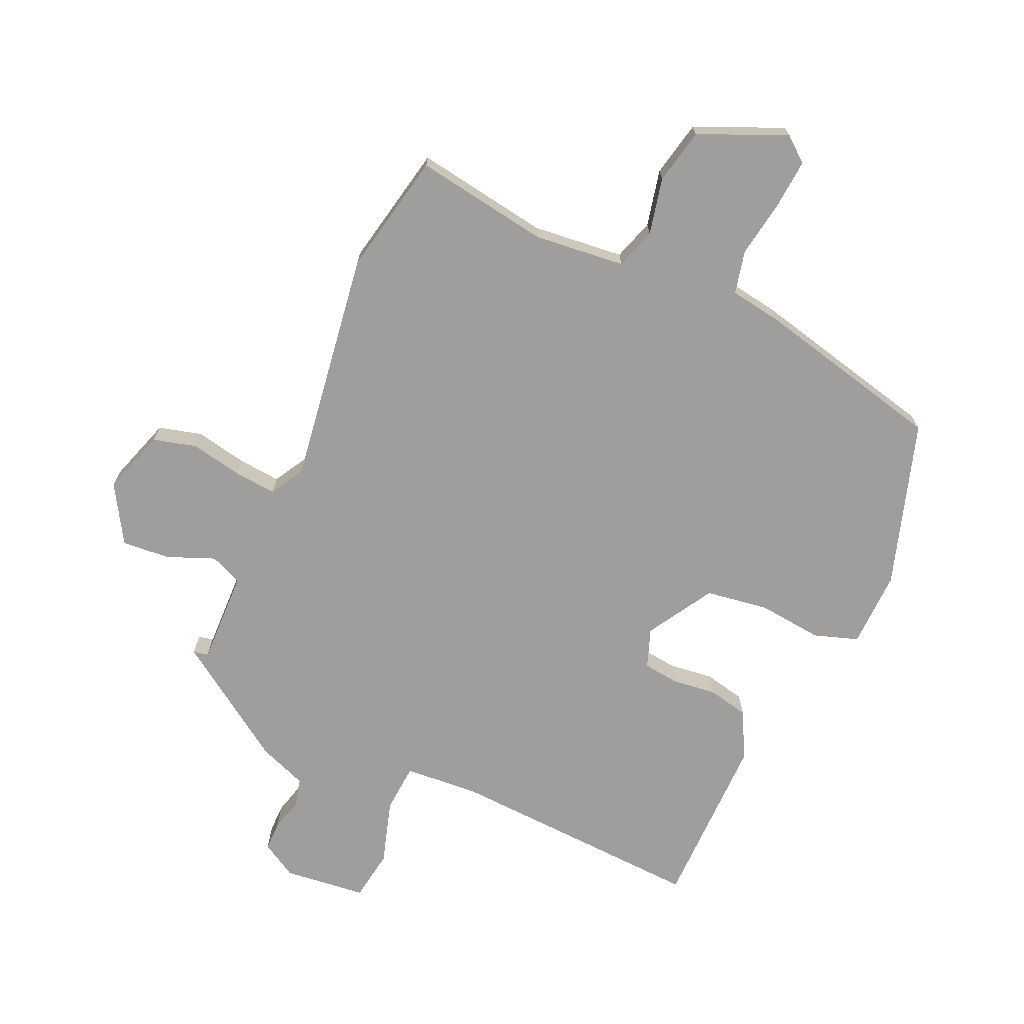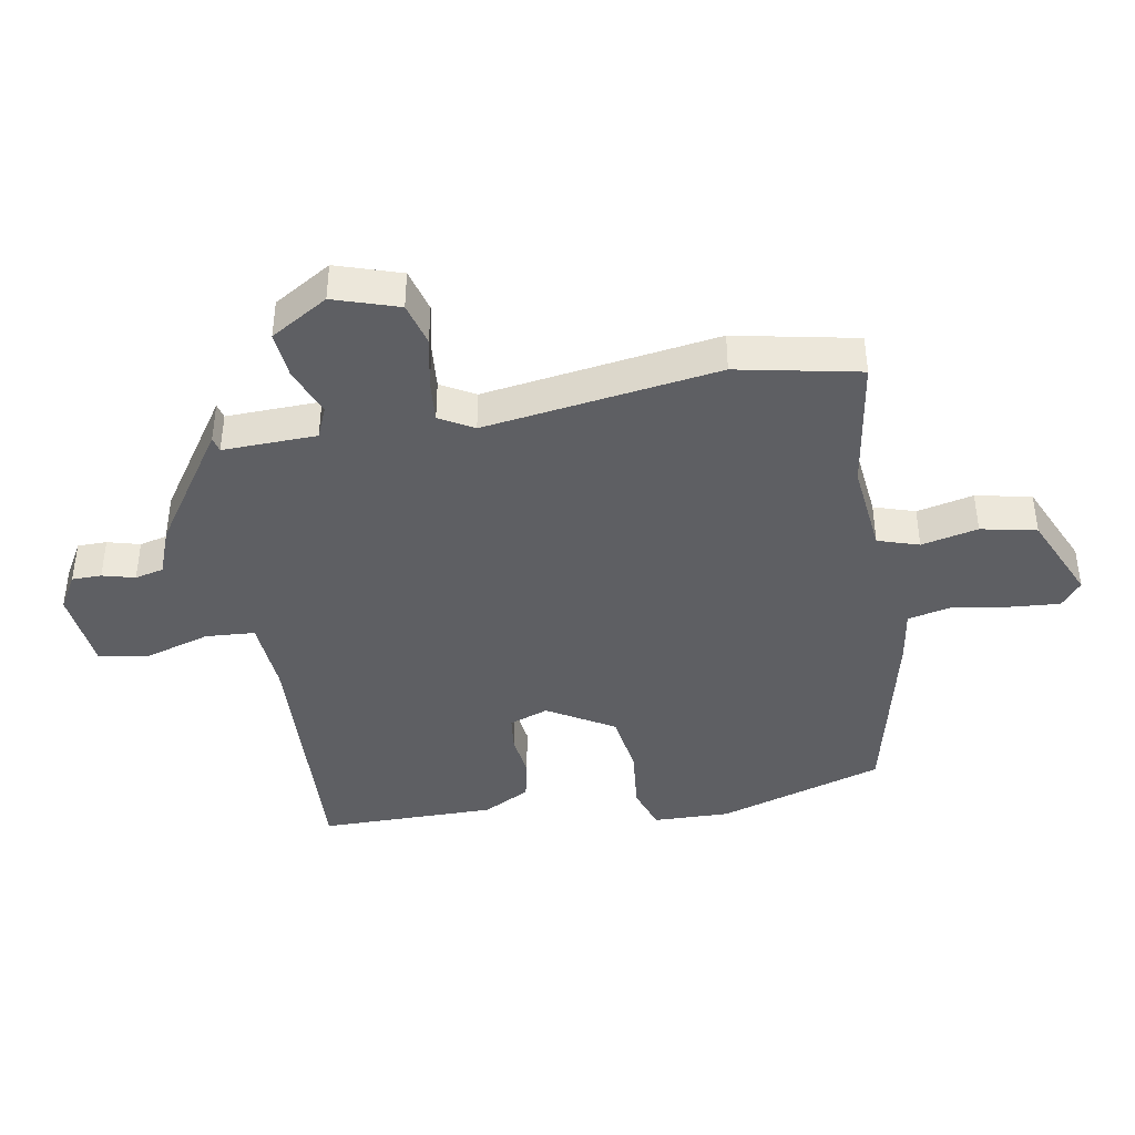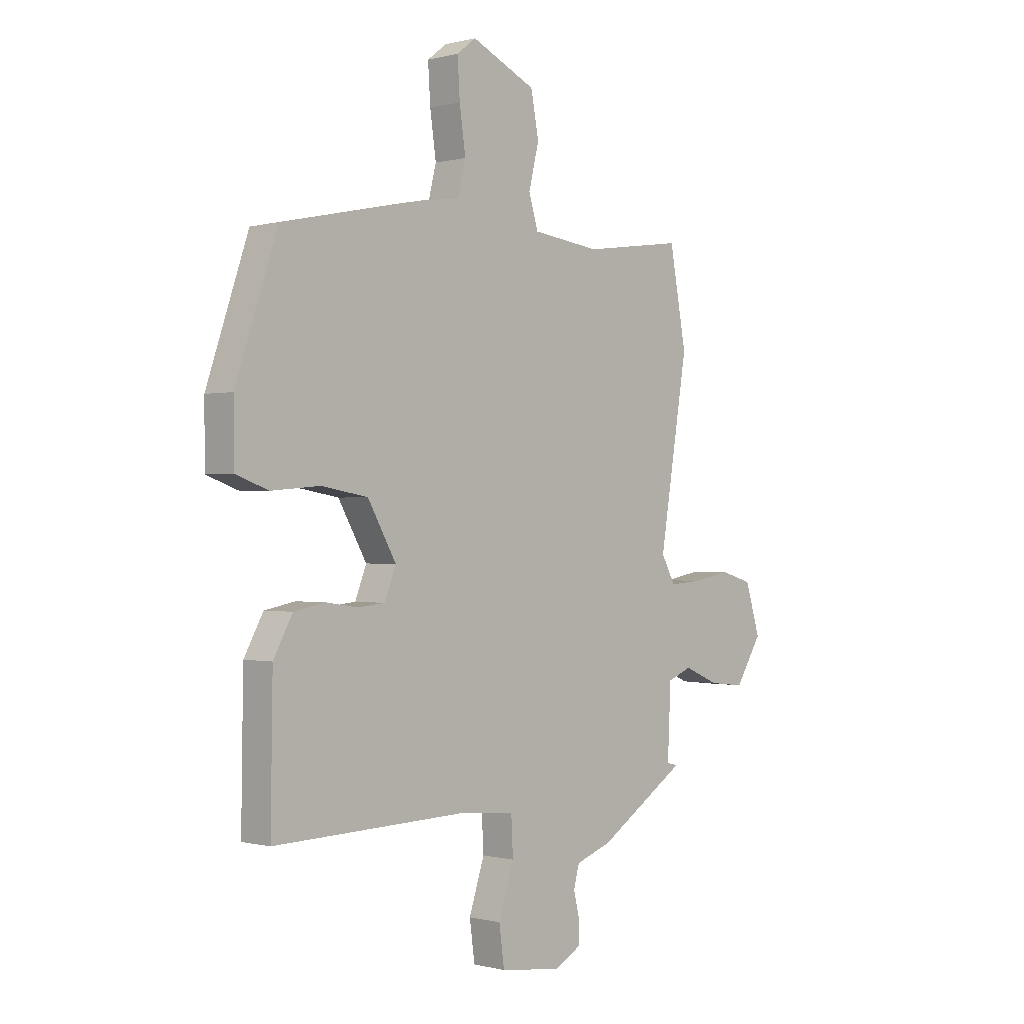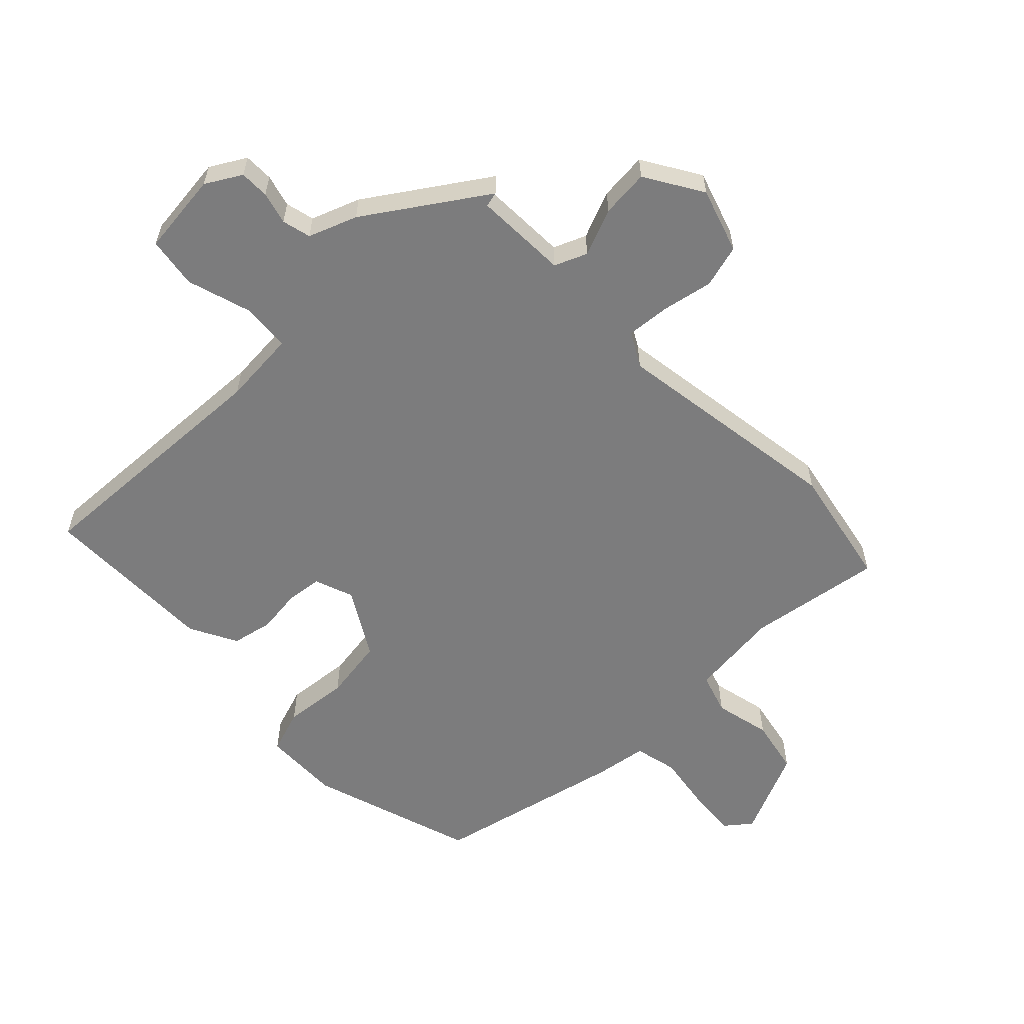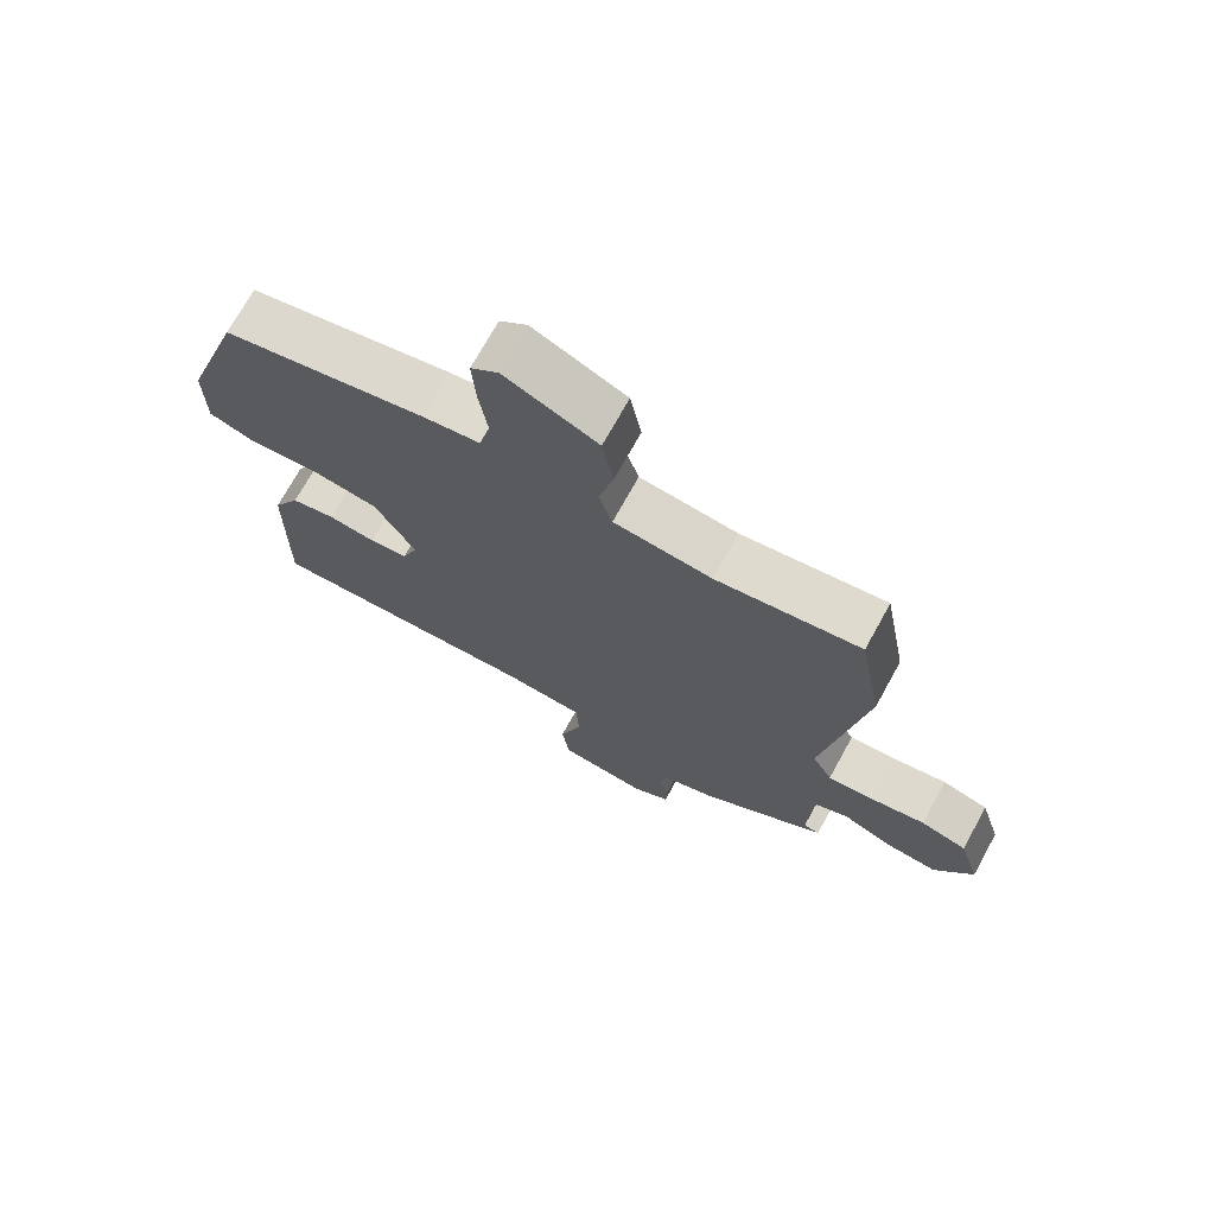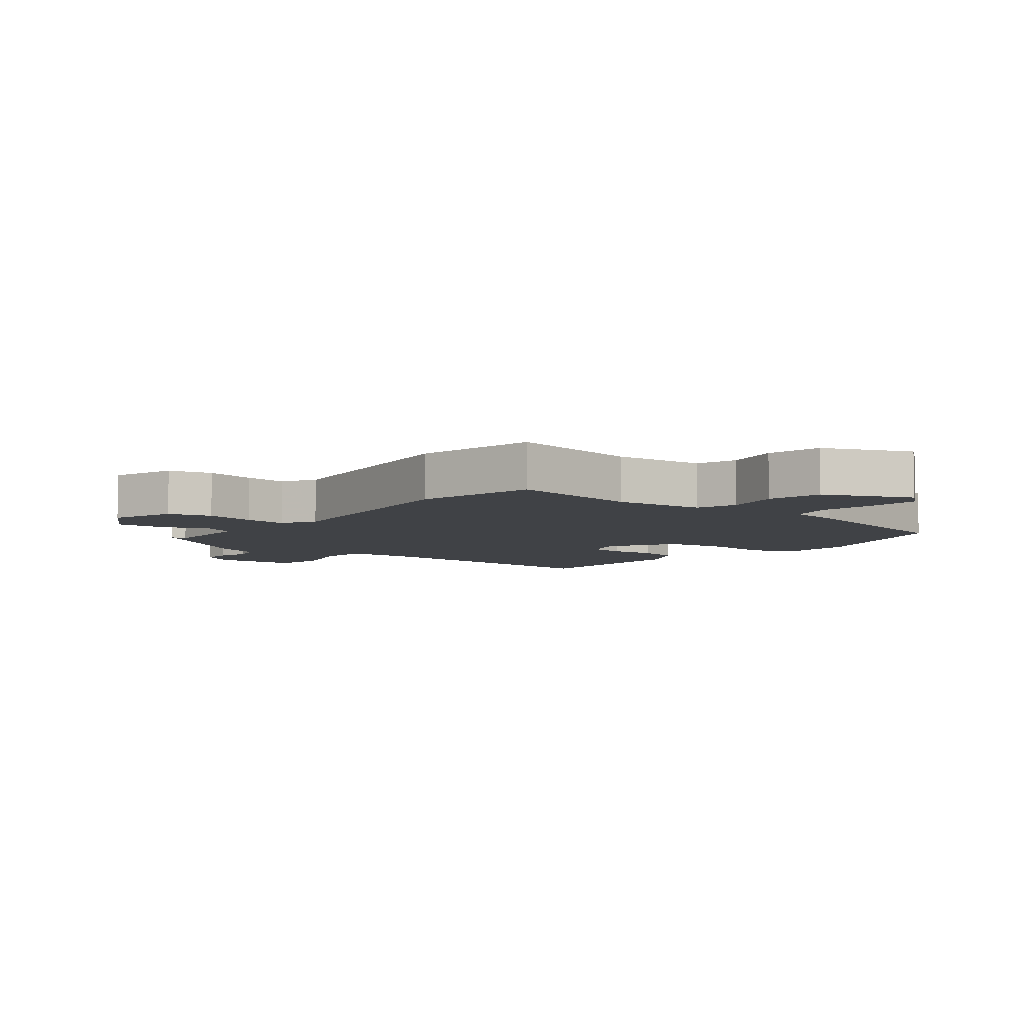
<metadata>
{"format":"obj","ext":"obj","renderer":"f3d","projection":"perspective","resolution":1024,"background":"white","views":[{"elev":-70.9,"azim":-25.2,"up":"+Y"},{"elev":-41.4,"azim":-81.0,"up":"+Y"},{"elev":-0.3,"azim":133.6,"up":"+Z"},{"elev":-58.8,"azim":-136.7,"up":"+Y"},{"elev":71.8,"azim":-151.1,"up":"+Z"},{"elev":-6.2,"azim":-40.1,"up":"+Y"}]}
</metadata>
<code>
v -0.507 0.07 -0.422
v -0.483 0.07 -0.416
v -0.49 0.07 -0.266
v -0.542 0.07 -0.245
v -0.617 0.07 -0.277
v -0.694 0.07 -0.285
v -0.751 0.07 -0.194
v -0.719 0.07 -0.09
v -0.65 0.07 -0.07
v -0.568 0.07 -0.085
v -0.499 0.07 -0.09
v -0.469 0.07 -0.035
v -0.53 0.07 0.339
v -0.494 0.07 0.535
v -0.279 0.07 0.505
v -0.133 0.07 0.523
v -0.113 0.07 0.589
v -0.135 0.07 0.679
v -0.118 0.07 0.768
v 0.02 0.07 0.832
v 0.061 0.07 0.8
v 0.056 0.07 0.72
v 0.043 0.07 0.629
v 0.06 0.07 0.56
v 0.145 0.07 0.548
v 0.449 0.07 0.483
v 0.538 0.07 0.219
v 0.537 0.07 0.096
v 0.467 0.07 0.071
v 0.363 0.07 0.08
v 0.263 0.07 0.063
v 0.202 0.07 -0.044
v 0.226 0.07 -0.106
v 0.283 0.07 -0.112
v 0.354 0.07 -0.102
v 0.42 0.07 -0.115
v 0.461 0.07 -0.19
v 0.465 0.07 -0.472
v 0.052 0.07 -0.459
v -0.068 0.07 -0.47
v -0.072 0.07 -0.549
v -0.039 0.07 -0.651
v -0.05 0.07 -0.733
v -0.182 0.07 -0.75
v -0.239 0.07 -0.718
v -0.24 0.07 -0.671
v -0.227 0.07 -0.619
v -0.239 0.07 -0.573
v -0.317 0.07 -0.545
v -0.507 0 -0.422
v -0.483 0 -0.416
v -0.49 0 -0.266
v -0.542 0 -0.245
v -0.617 0 -0.277
v -0.694 0 -0.285
v -0.751 0 -0.194
v -0.719 0 -0.09
v -0.65 0 -0.07
v -0.568 0 -0.085
v -0.499 0 -0.09
v -0.469 0 -0.035
v -0.53 0 0.339
v -0.494 0 0.535
v -0.279 0 0.505
v -0.133 0 0.523
v -0.113 0 0.589
v -0.135 0 0.679
v -0.118 0 0.768
v 0.02 0 0.832
v 0.061 0 0.8
v 0.056 0 0.72
v 0.043 0 0.629
v 0.06 0 0.56
v 0.145 0 0.548
v 0.449 0 0.483
v 0.538 0 0.219
v 0.537 0 0.096
v 0.467 0 0.071
v 0.363 0 0.08
v 0.263 0 0.063
v 0.202 0 -0.044
v 0.226 0 -0.106
v 0.283 0 -0.112
v 0.354 0 -0.102
v 0.42 0 -0.115
v 0.461 0 -0.19
v 0.465 0 -0.472
v 0.052 0 -0.459
v -0.068 0 -0.47
v -0.072 0 -0.549
v -0.039 0 -0.651
v -0.05 0 -0.733
v -0.182 0 -0.75
v -0.239 0 -0.718
v -0.24 0 -0.671
v -0.227 0 -0.619
v -0.239 0 -0.573
v -0.317 0 -0.545
f 48 49 1 2
f 45 46 47
f 44 45 47
f 43 44 47
f 42 43 47
f 41 42 47
f 40 41 47 48
f 37 38 39
f 36 37 39
f 35 36 39
f 34 35 39
f 33 34 39 40
f 48 2 3
f 40 48 3
f 33 40 3
f 32 33 3
f 28 29 30
f 27 28 30
f 26 27 30
f 25 26 30
f 24 25 30
f 24 30 31
f 21 22 23
f 20 21 23
f 19 20 23
f 18 19 23
f 17 18 23
f 16 17 23 24
f 12 13 14 15
f 12 15 16
f 32 3 4
f 31 32 4
f 24 31 4
f 16 24 4
f 12 16 4
f 11 12 4
f 6 7 8
f 5 6 8
f 4 5 8
f 11 4 8
f 10 11 8
f 8 9 10
f 51 50 98 97
f 96 95 94
f 96 94 93
f 96 93 92
f 96 92 91
f 96 91 90
f 97 96 90 89
f 88 87 86
f 88 86 85
f 88 85 84
f 88 84 83
f 89 88 83 82
f 52 51 97
f 52 97 89
f 52 89 82
f 52 82 81
f 79 78 77
f 79 77 76
f 79 76 75
f 79 75 74
f 79 74 73
f 80 79 73
f 72 71 70
f 72 70 69
f 72 69 68
f 72 68 67
f 72 67 66
f 73 72 66 65
f 64 63 62 61
f 65 64 61
f 53 52 81
f 53 81 80
f 53 80 73
f 53 73 65
f 53 65 61
f 53 61 60
f 57 56 55
f 57 55 54
f 57 54 53
f 57 53 60
f 57 60 59
f 59 58 57
f 1 50 51 2
f 2 51 52 3
f 3 52 53 4
f 4 53 54 5
f 5 54 55 6
f 6 55 56 7
f 7 56 57 8
f 8 57 58 9
f 9 58 59 10
f 10 59 60 11
f 11 60 61 12
f 12 61 62 13
f 13 62 63 14
f 14 63 64 15
f 15 64 65 16
f 16 65 66 17
f 17 66 67 18
f 18 67 68 19
f 19 68 69 20
f 20 69 70 21
f 21 70 71 22
f 22 71 72 23
f 23 72 73 24
f 24 73 74 25
f 25 74 75 26
f 26 75 76 27
f 27 76 77 28
f 28 77 78 29
f 29 78 79 30
f 30 79 80 31
f 31 80 81 32
f 32 81 82 33
f 33 82 83 34
f 34 83 84 35
f 35 84 85 36
f 36 85 86 37
f 37 86 87 38
f 38 87 88 39
f 39 88 89 40
f 40 89 90 41
f 41 90 91 42
f 42 91 92 43
f 43 92 93 44
f 44 93 94 45
f 45 94 95 46
f 46 95 96 47
f 47 96 97 48
f 48 97 98 49
f 49 98 50 1

</code>
